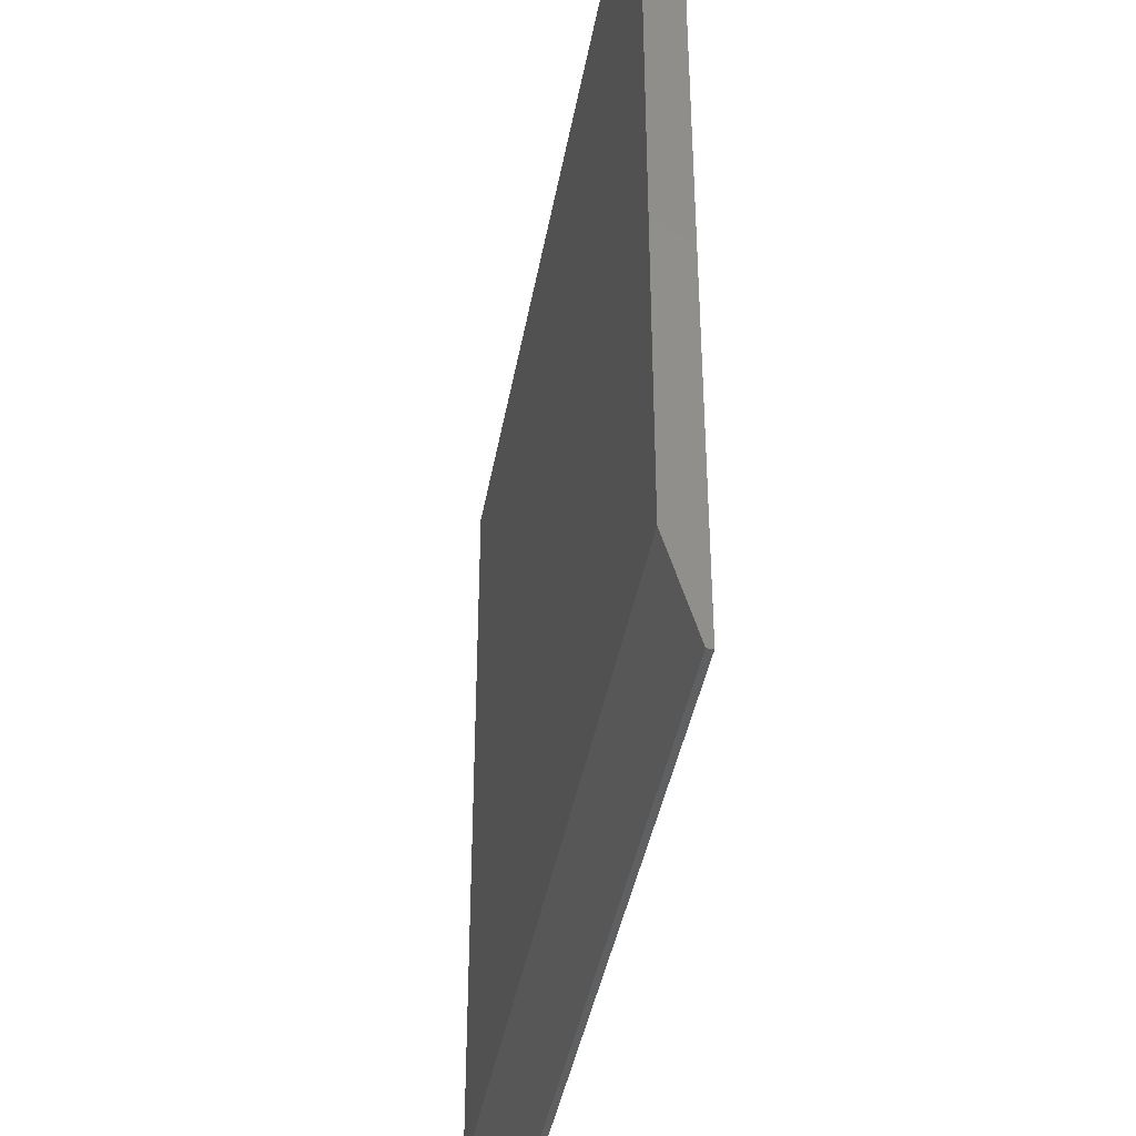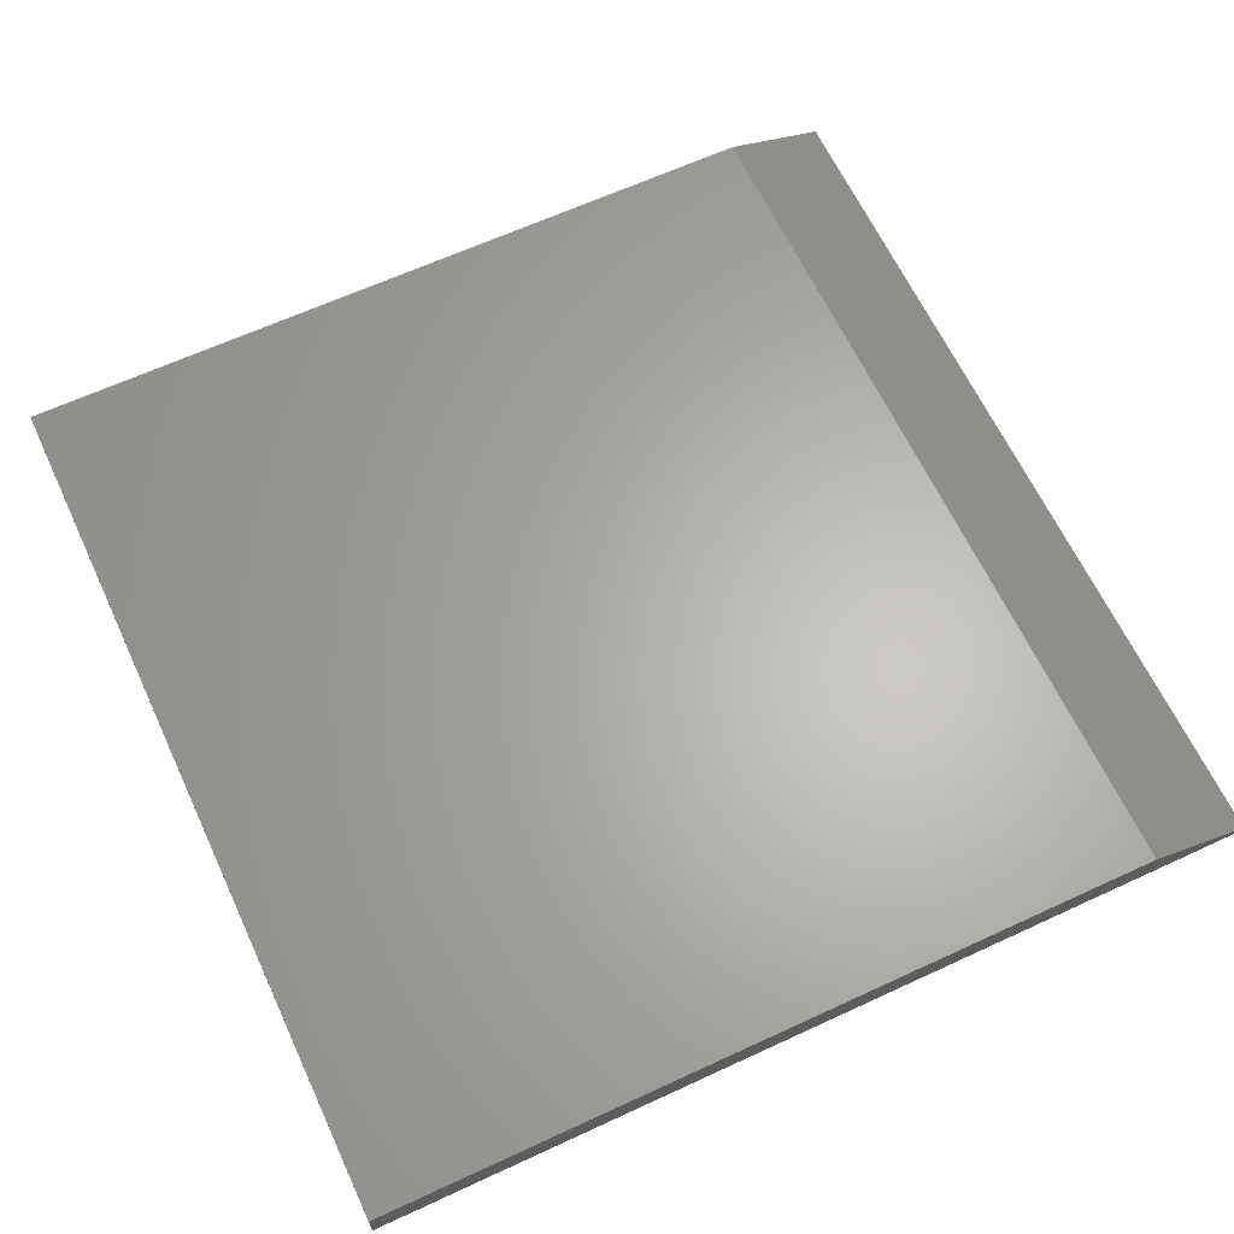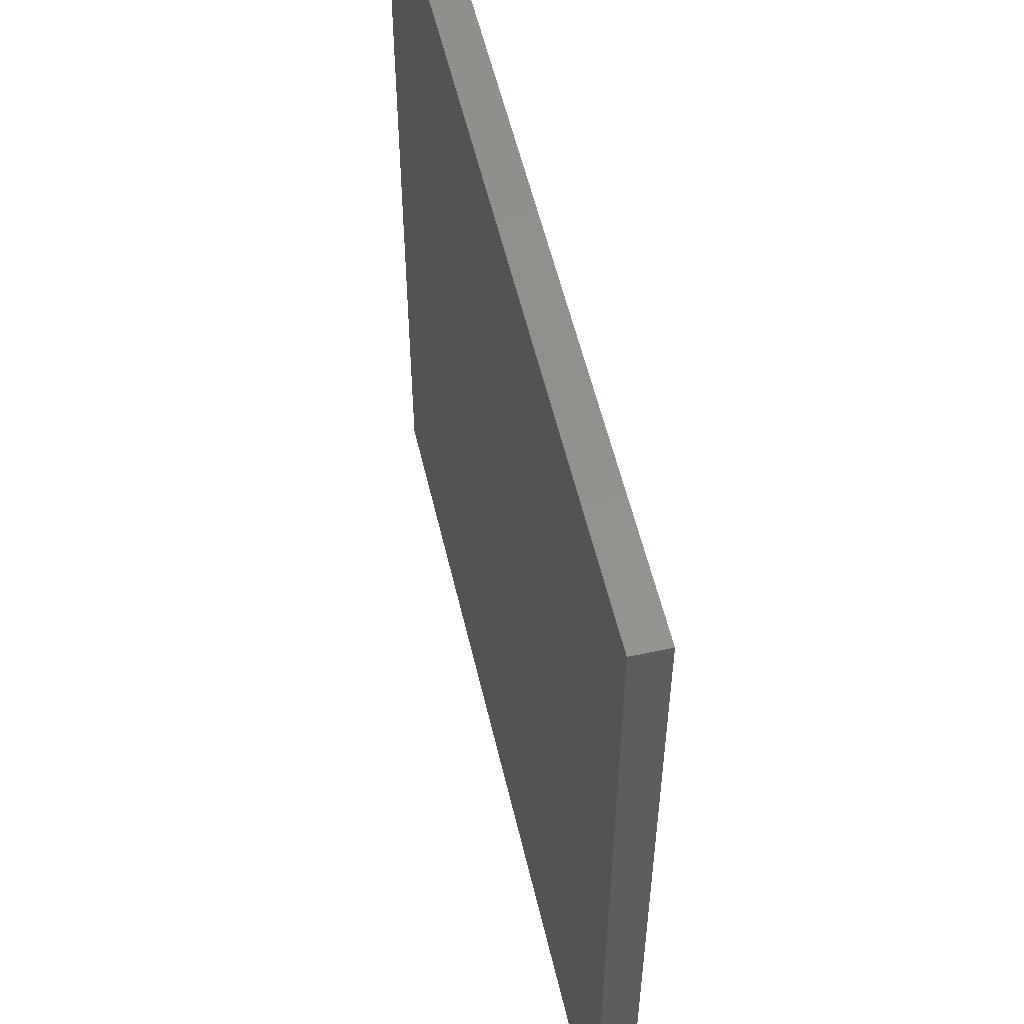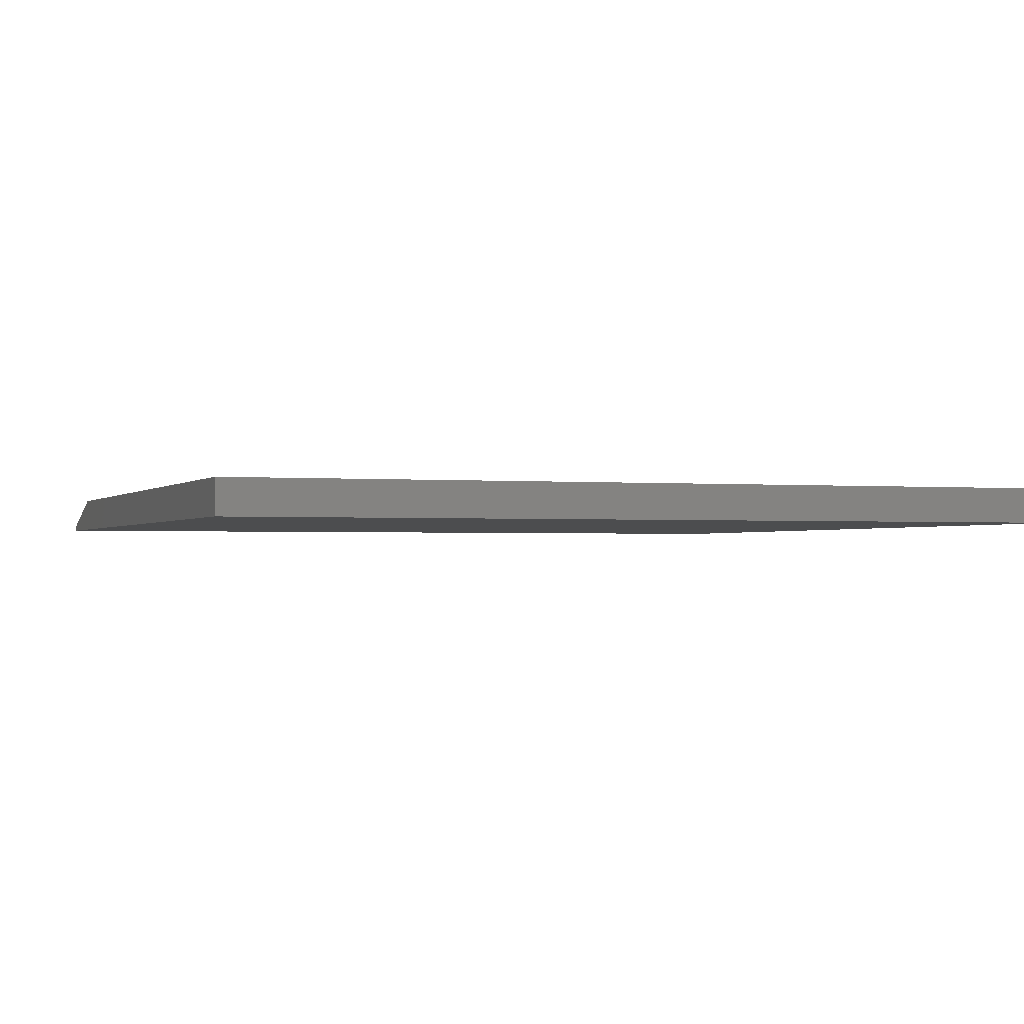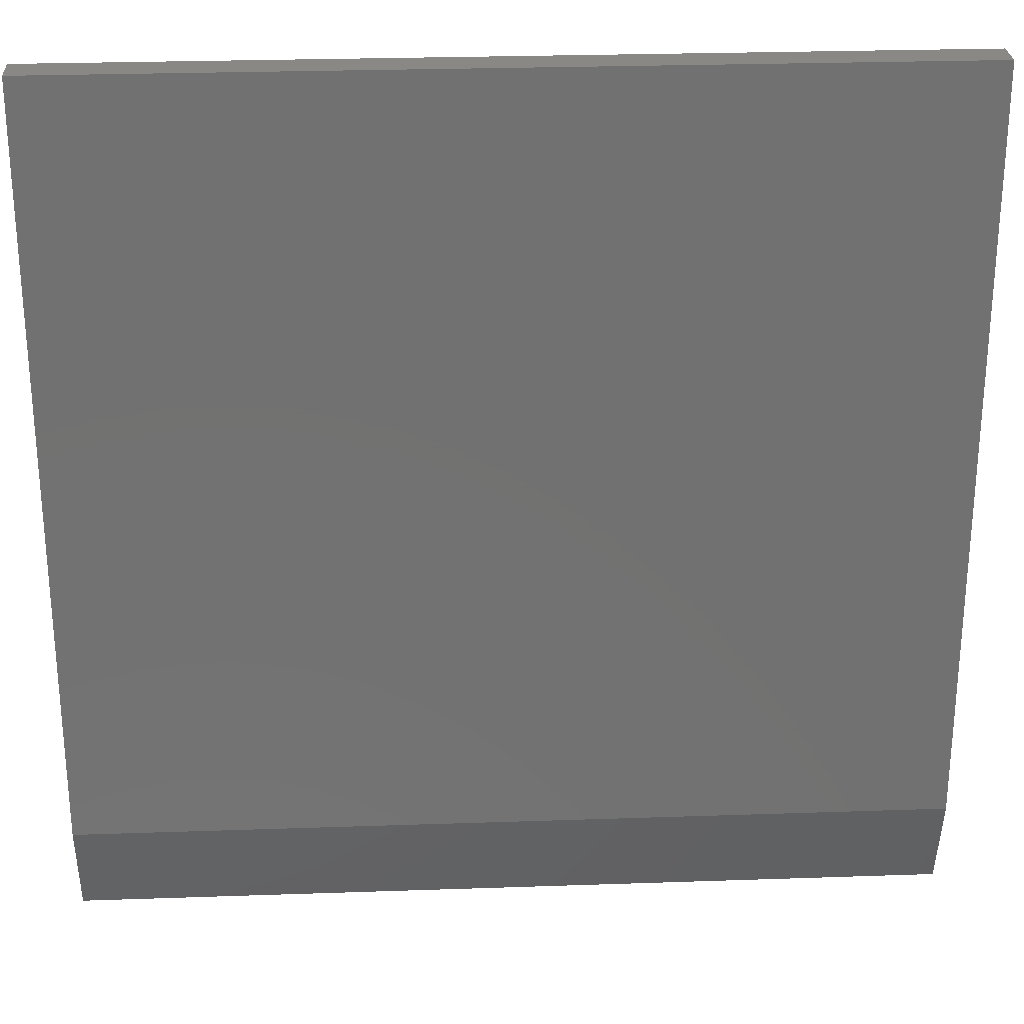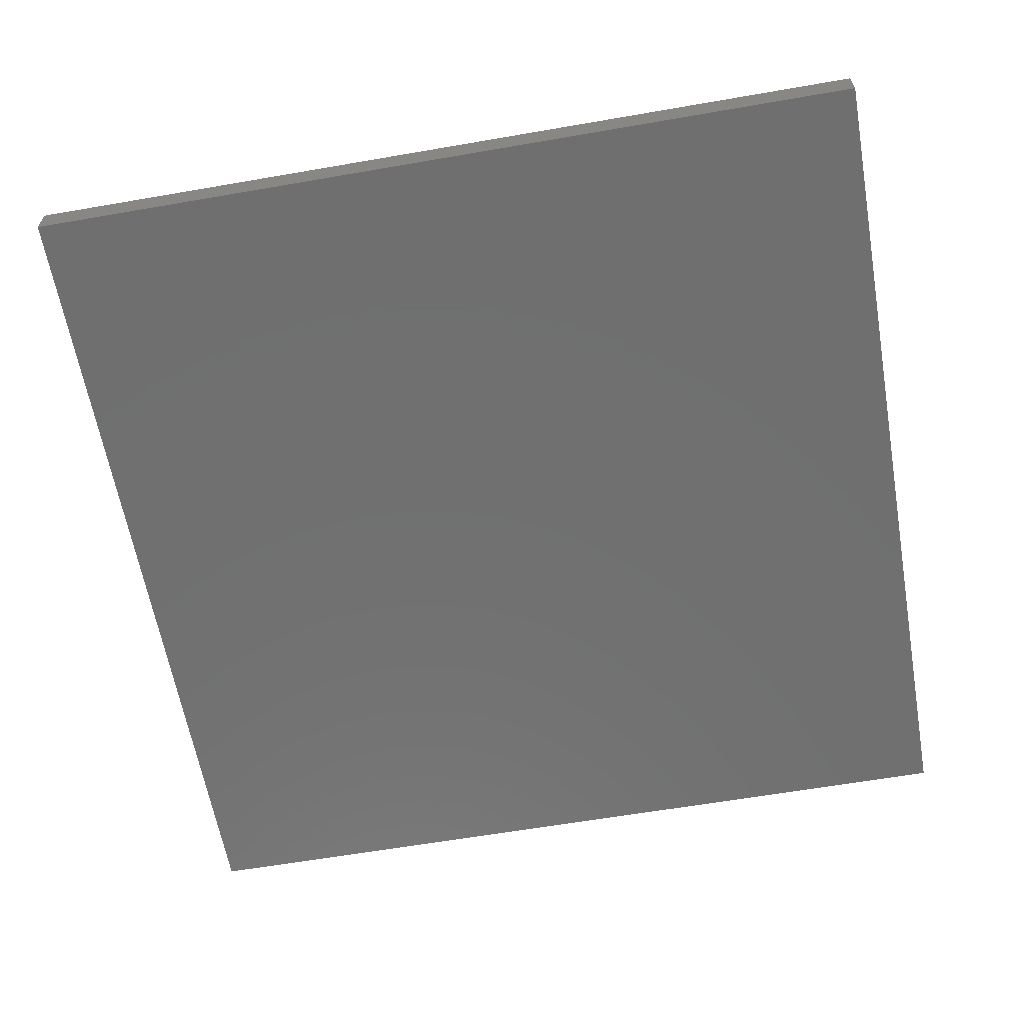
<metadata>
{"format":"stl","ext":"stl","renderer":"f3d","projection":"perspective","resolution":1024,"background":"white","views":[{"elev":-40.8,"azim":80.0,"up":"+Y"},{"elev":64.1,"azim":-115.0,"up":"+Z"},{"elev":55.1,"azim":-103.0,"up":"+Y"},{"elev":-1.4,"azim":160.2,"up":"+Z"},{"elev":26.6,"azim":-3.1,"up":"+Y"},{"elev":-61.8,"azim":-170.0,"up":"+Z"}]}
</metadata>
<code>
# stl→obj: 10 verts, 16 faces
v -0.4141 -0.3359 0.04688
v 0.75 -0.3359 0.04688
v -0.4141 0.6953 0.04688
v 0.75 0.6953 0.04688
v -0.4141 0.6953 0
v -0.4141 -0.4688 0
v -0.4141 -0.4688 0.007812
v 0.75 0.6953 0
v 0.75 -0.4688 0
v 0.75 -0.4688 0.007812
f 1 2 3
f 3 2 4
f 3 5 1
f 1 5 6
f 1 6 7
f 8 4 9
f 9 4 2
f 9 2 10
f 7 6 10
f 10 6 9
f 2 1 10
f 10 1 7
f 6 5 9
f 9 5 8
f 4 8 3
f 3 8 5

</code>
